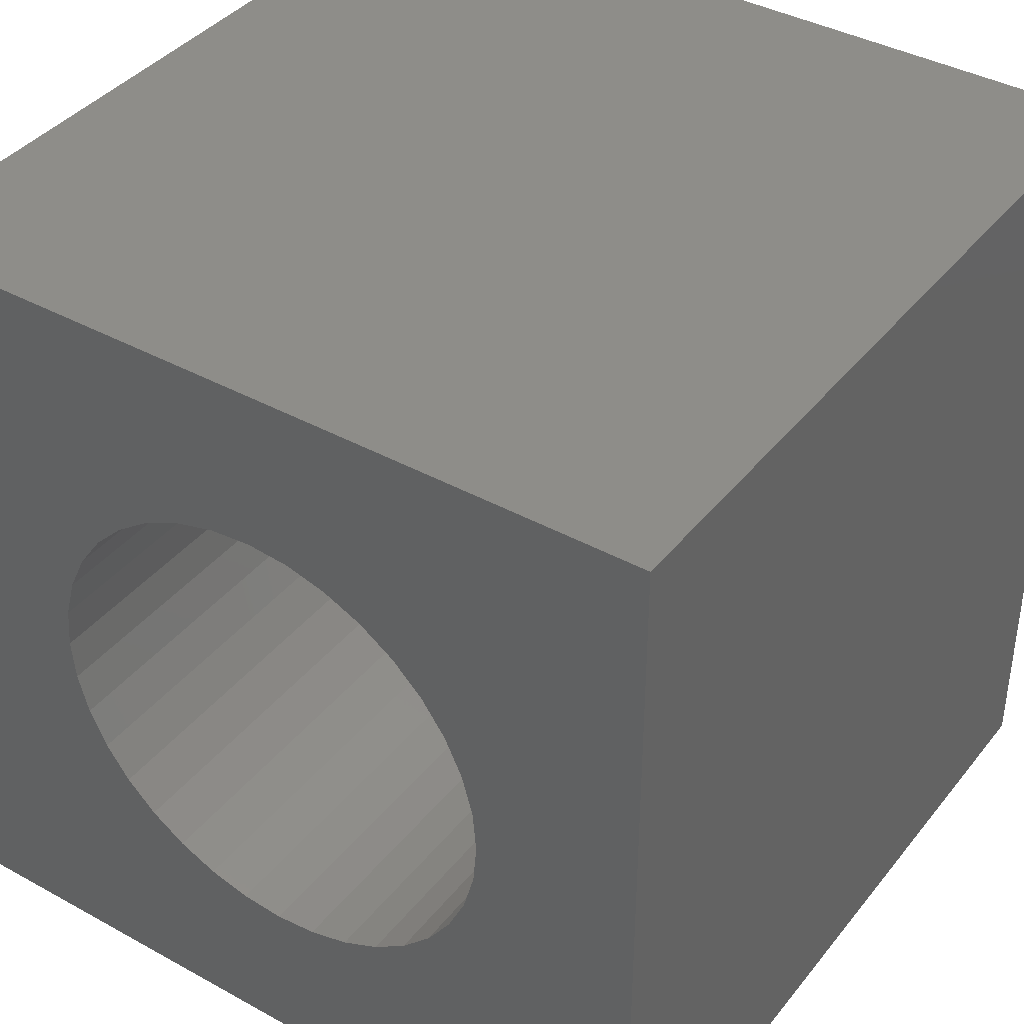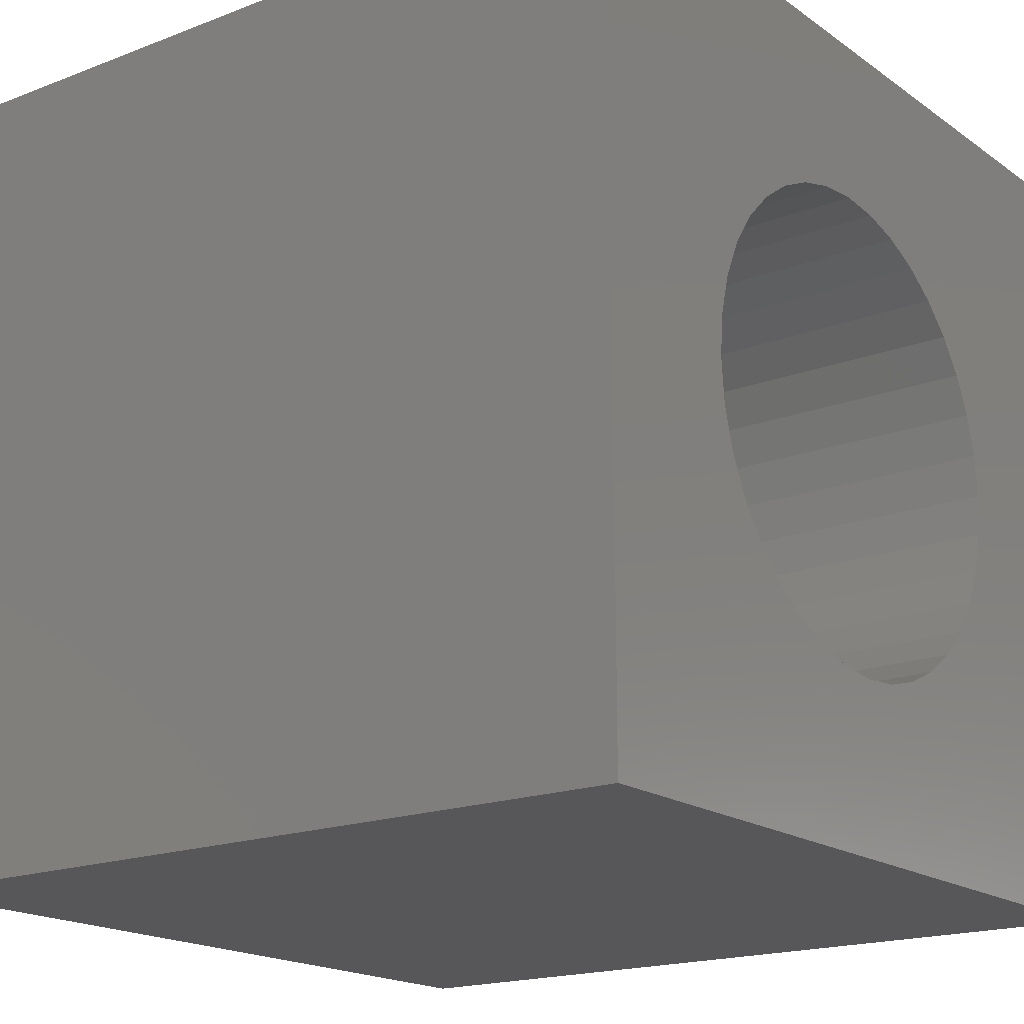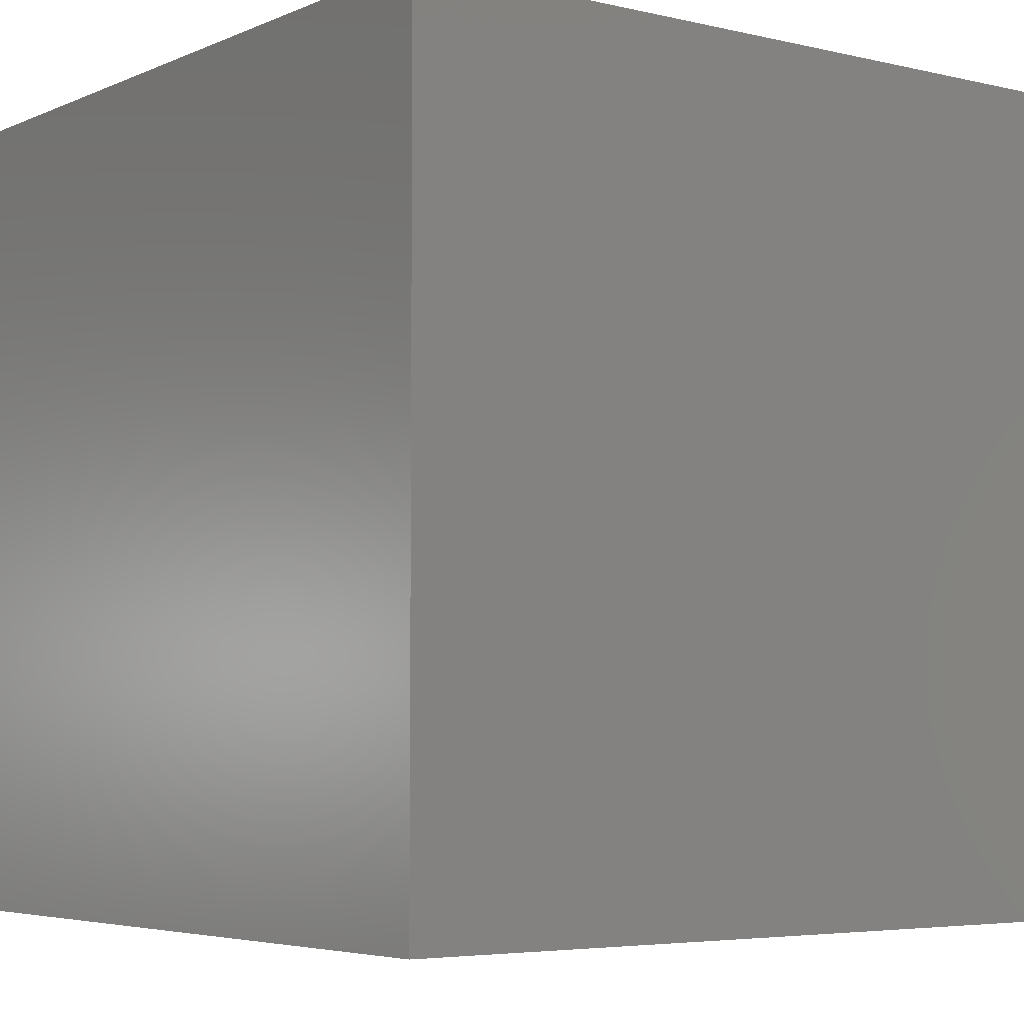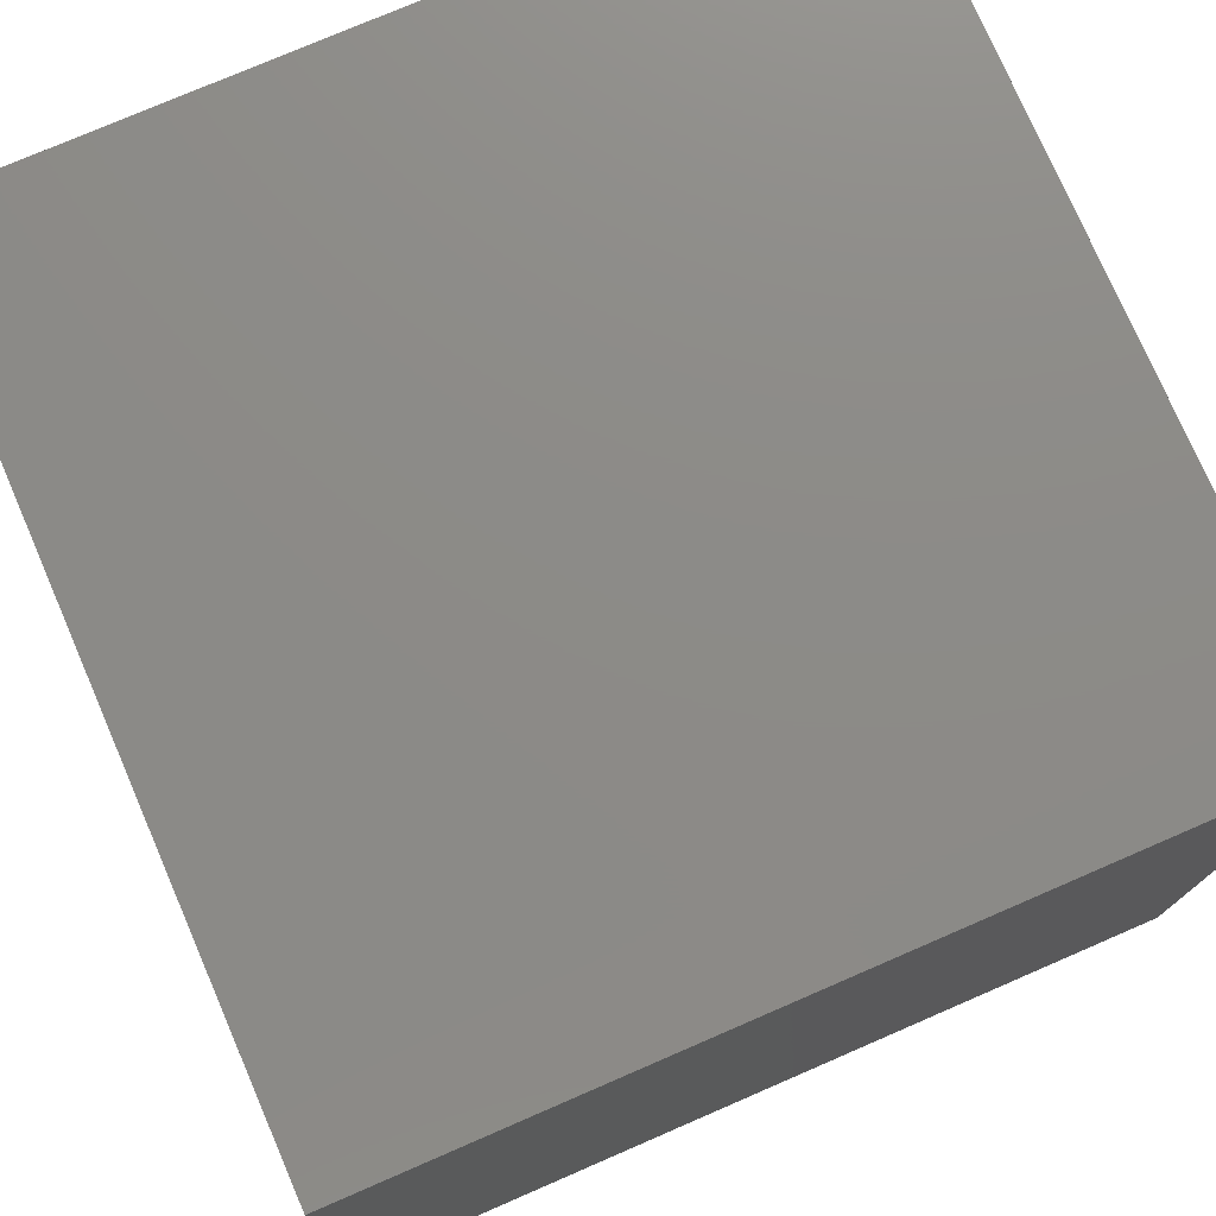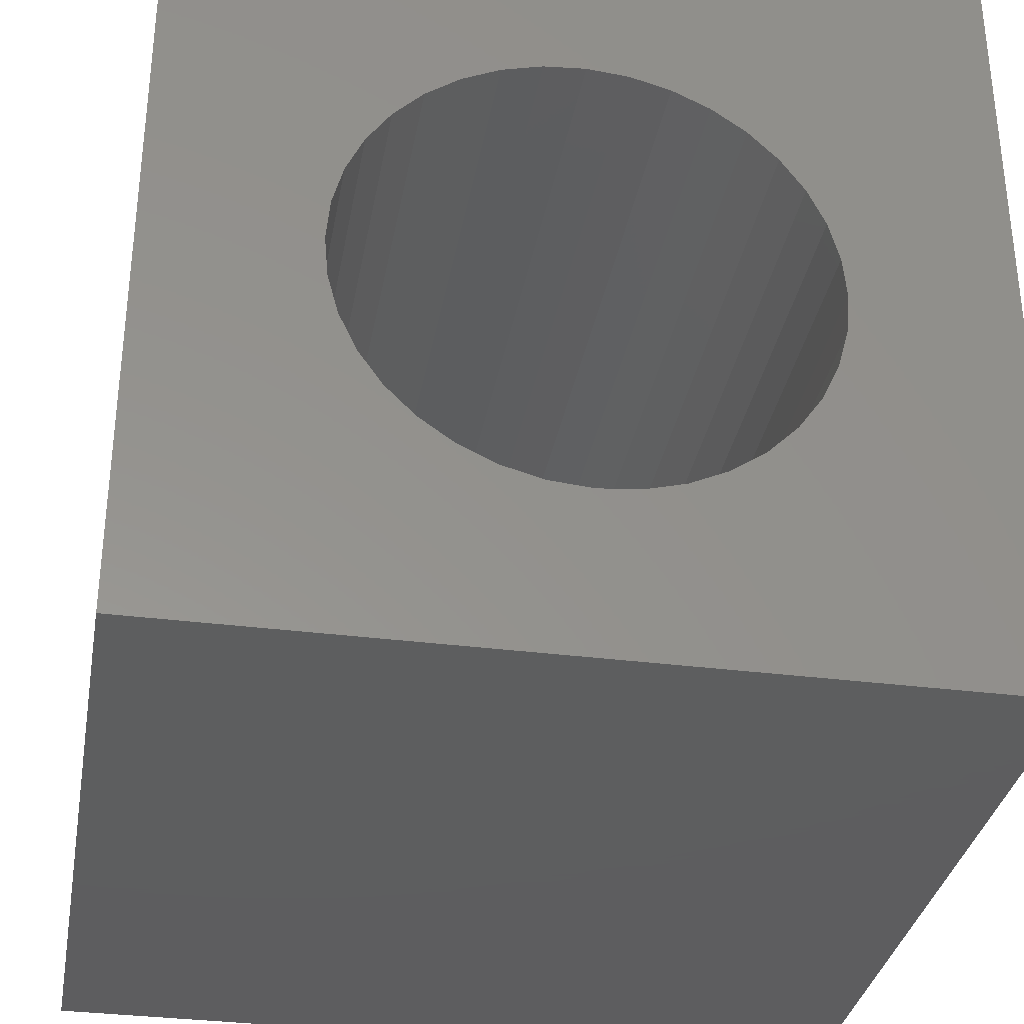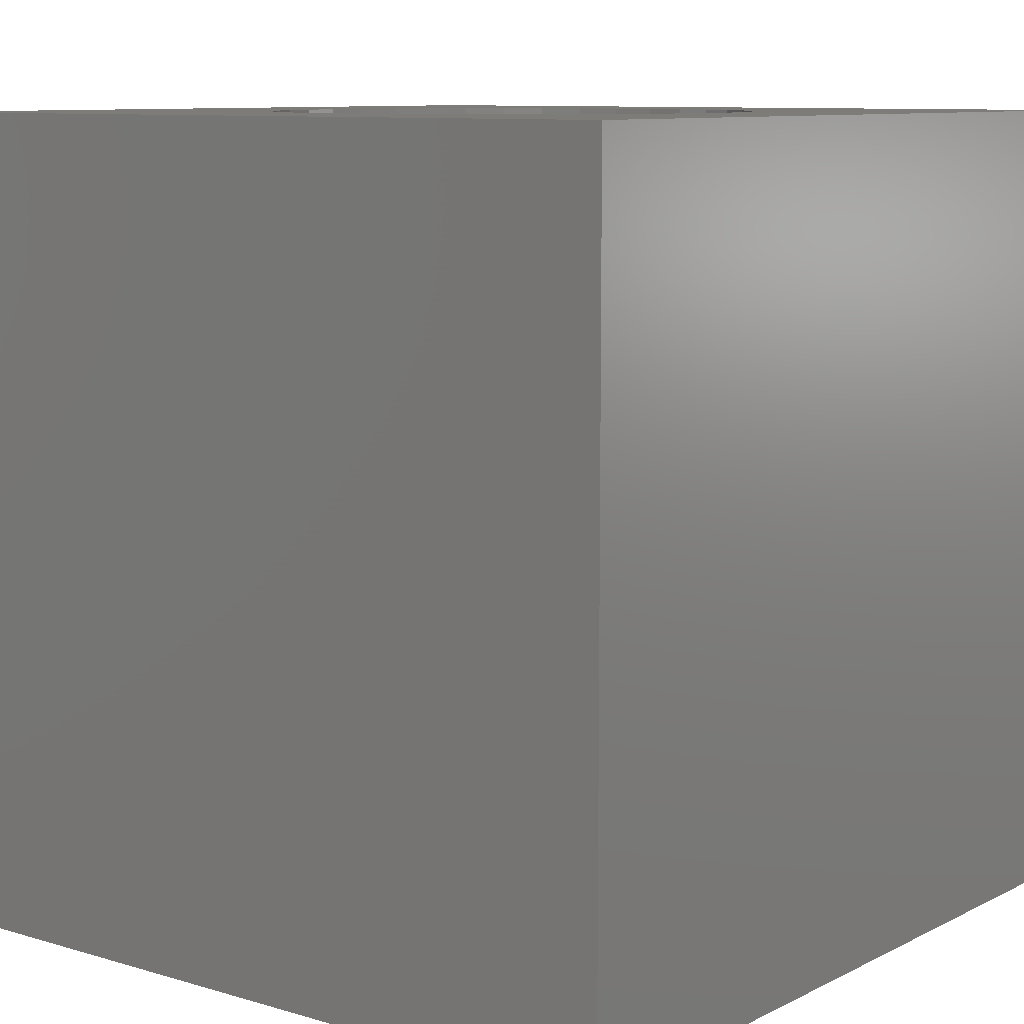
<metadata>
{"format":"stl","ext":"stl","renderer":"f3d","projection":"perspective","resolution":1024,"background":"white","views":[{"elev":39.5,"azim":34.4,"up":"+Y"},{"elev":-18.1,"azim":-53.2,"up":"+Y"},{"elev":-4.8,"azim":-36.8,"up":"+Z"},{"elev":76.4,"azim":66.6,"up":"+Y"},{"elev":-33.4,"azim":-10.0,"up":"+Y"},{"elev":9.3,"azim":-142.1,"up":"+Z"}]}
</metadata>
<code>
# stl→obj: 80 verts, 156 faces
v 10 0 10
v 10 10 0
v 10 10 10
v 10 0 0
v 7.95 5 10
v 7.905 5.512 10
v 7.772 6.009 10
v 7.555 6.475 10
v 7.26 6.896 10
v 6.896 7.26 10
v 6.475 7.555 10
v 6.009 7.772 10
v 5.512 7.905 10
v 5 7.95 10
v 0 10 10
v 4.488 7.905 10
v 2.095 5.512 10
v 2.05 5 10
v 2.228 6.009 10
v 2.445 6.475 10
v 2.74 6.896 10
v 3.104 7.26 10
v 3.525 7.555 10
v 3.991 7.772 10
v 7.905 4.488 10
v 7.772 3.991 10
v 7.555 3.525 10
v 7.26 3.104 10
v 6.896 2.74 10
v 6.475 2.445 10
v 6.009 2.228 10
v 5.512 2.095 10
v 5 2.05 10
v 0 0 10
v 4.488 2.095 10
v 3.991 2.228 10
v 2.095 4.488 10
v 3.525 2.445 10
v 3.104 2.74 10
v 2.74 3.104 10
v 2.445 3.525 10
v 2.228 3.991 10
v 7.905 5.512 1
v 7.905 4.488 1
v 7.95 5 1
v 7.772 6.009 1
v 7.772 3.991 1
v 7.555 6.475 1
v 7.555 3.525 1
v 7.26 6.896 1
v 7.26 3.104 1
v 6.896 7.26 1
v 6.896 2.74 1
v 6.475 7.555 1
v 6.475 2.445 1
v 6.009 7.772 1
v 6.009 2.228 1
v 5.512 7.905 1
v 5.512 2.095 1
v 5 7.95 1
v 5 2.05 1
v 4.488 7.905 1
v 4.488 2.095 1
v 3.991 7.772 1
v 3.991 2.228 1
v 3.525 7.555 1
v 3.525 2.445 1
v 3.104 7.26 1
v 3.104 2.74 1
v 2.74 6.896 1
v 2.74 3.104 1
v 2.445 6.475 1
v 2.445 3.525 1
v 2.228 6.009 1
v 2.228 3.991 1
v 2.095 5.512 1
v 2.095 4.488 1
v 2.05 5 1
v 0 0 0
v 0 10 0
f 1 2 3
f 2 1 4
f 3 5 1
f 3 6 5
f 3 7 6
f 3 8 7
f 3 9 8
f 3 10 9
f 3 11 10
f 3 12 11
f 3 13 12
f 3 14 13
f 15 14 3
f 14 15 16
f 17 15 18
f 19 15 17
f 20 15 19
f 21 15 20
f 22 15 21
f 23 15 22
f 24 15 23
f 16 15 24
f 25 1 5
f 26 1 25
f 27 1 26
f 28 1 27
f 29 1 28
f 30 1 29
f 31 1 30
f 32 1 31
f 33 1 32
f 34 33 35
f 34 35 36
f 34 18 15
f 18 34 37
f 33 34 1
f 38 34 36
f 39 34 38
f 40 34 39
f 41 34 40
f 42 34 41
f 37 34 42
f 43 44 45
f 46 44 43
f 46 47 44
f 48 47 46
f 48 49 47
f 50 49 48
f 50 51 49
f 52 51 50
f 52 53 51
f 54 53 52
f 54 55 53
f 56 55 54
f 56 57 55
f 58 57 56
f 58 59 57
f 60 59 58
f 60 61 59
f 62 61 60
f 62 63 61
f 64 63 62
f 64 65 63
f 66 65 64
f 66 67 65
f 68 67 66
f 68 69 67
f 70 69 68
f 70 71 69
f 72 71 70
f 72 73 71
f 74 73 72
f 74 75 73
f 76 75 74
f 76 77 75
f 77 76 78
f 79 15 80
f 15 79 34
f 2 15 3
f 15 2 80
f 79 1 34
f 1 79 4
f 59 33 32
f 33 59 61
f 43 7 46
f 7 43 6
f 45 6 43
f 6 45 5
f 46 8 48
f 8 46 7
f 55 31 30
f 31 55 57
f 50 10 52
f 10 50 9
f 41 75 42
f 75 41 73
f 61 35 33
f 35 61 63
f 68 23 22
f 23 68 66
f 17 74 19
f 74 17 76
f 51 27 49
f 27 51 28
f 57 32 31
f 32 57 59
f 21 68 22
f 68 21 70
f 48 9 50
f 9 48 8
f 66 24 23
f 24 66 64
f 64 16 24
f 16 64 62
f 65 38 36
f 38 65 67
f 19 72 20
f 72 19 74
f 18 76 17
f 76 18 78
f 53 28 51
f 28 53 29
f 58 12 13
f 12 58 56
f 42 77 37
f 77 42 75
f 63 36 35
f 36 63 65
f 53 30 29
f 30 53 55
f 47 25 44
f 25 47 26
f 67 39 38
f 39 67 69
f 40 73 41
f 73 40 71
f 44 5 45
f 5 44 25
f 39 71 40
f 71 39 69
f 54 10 11
f 10 54 52
f 60 13 14
f 13 60 58
f 49 26 47
f 26 49 27
f 56 11 12
f 11 56 54
f 62 14 16
f 14 62 60
f 37 78 18
f 78 37 77
f 20 70 21
f 70 20 72
f 79 2 4
f 2 79 80

</code>
